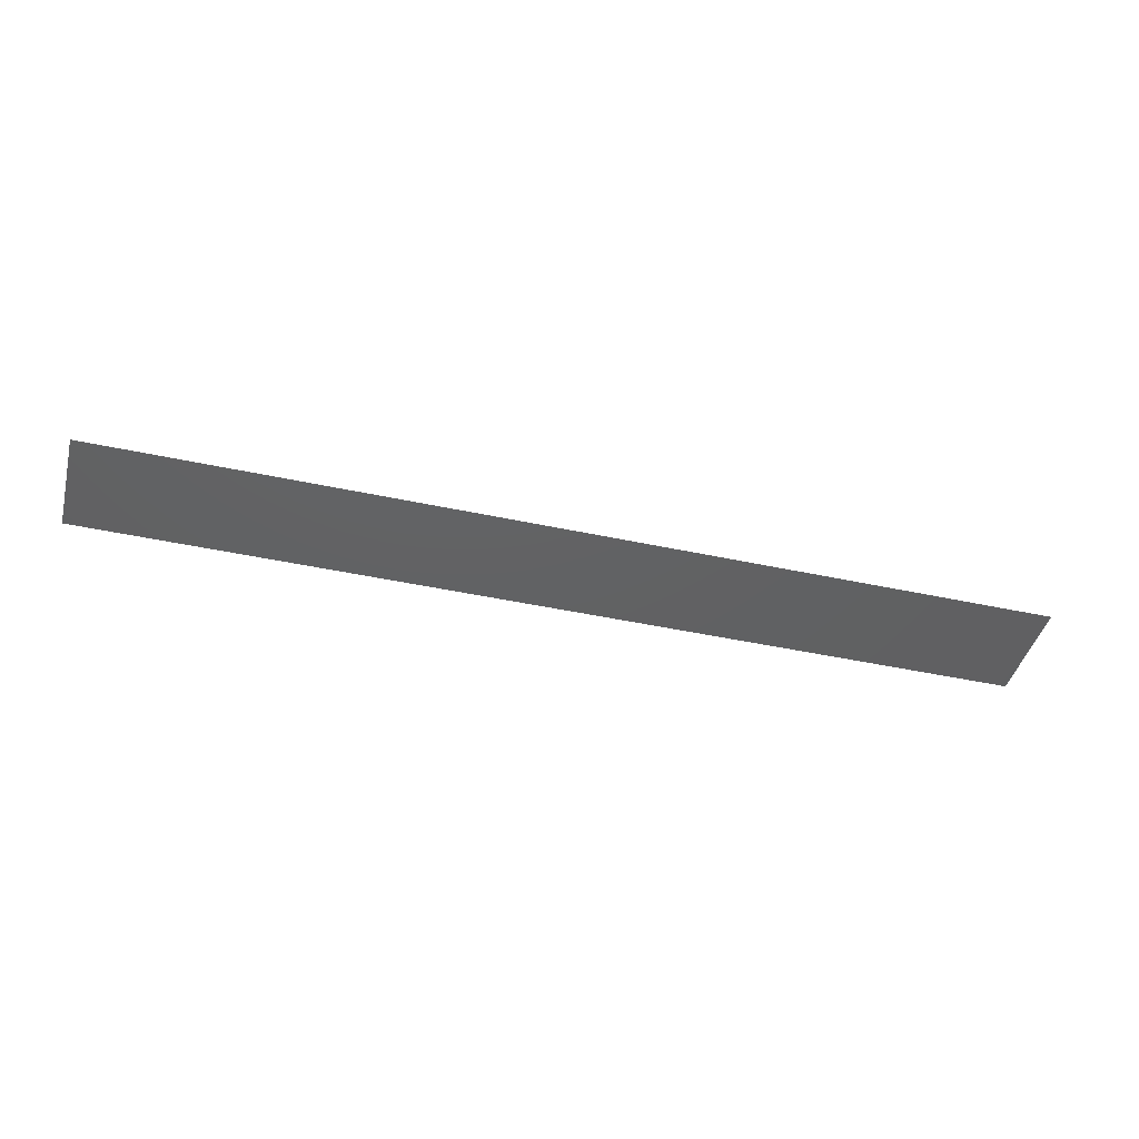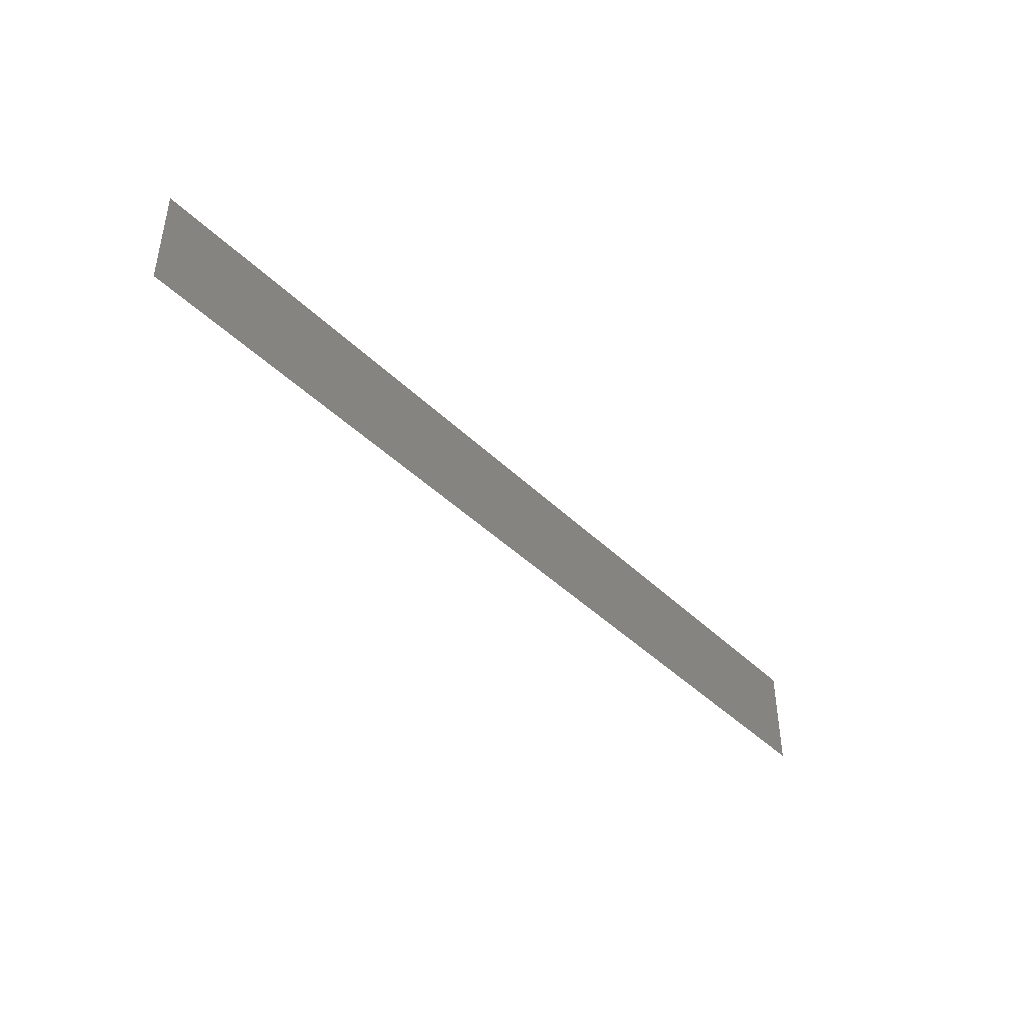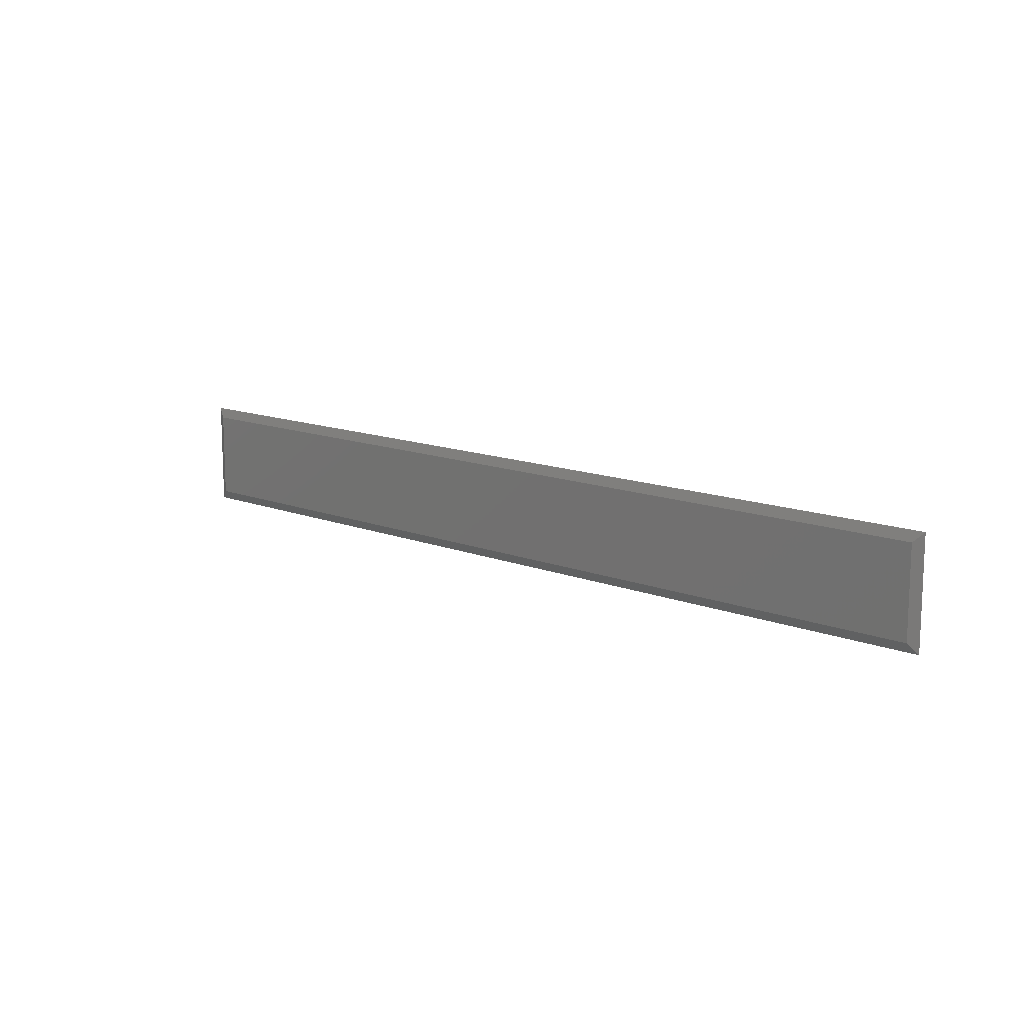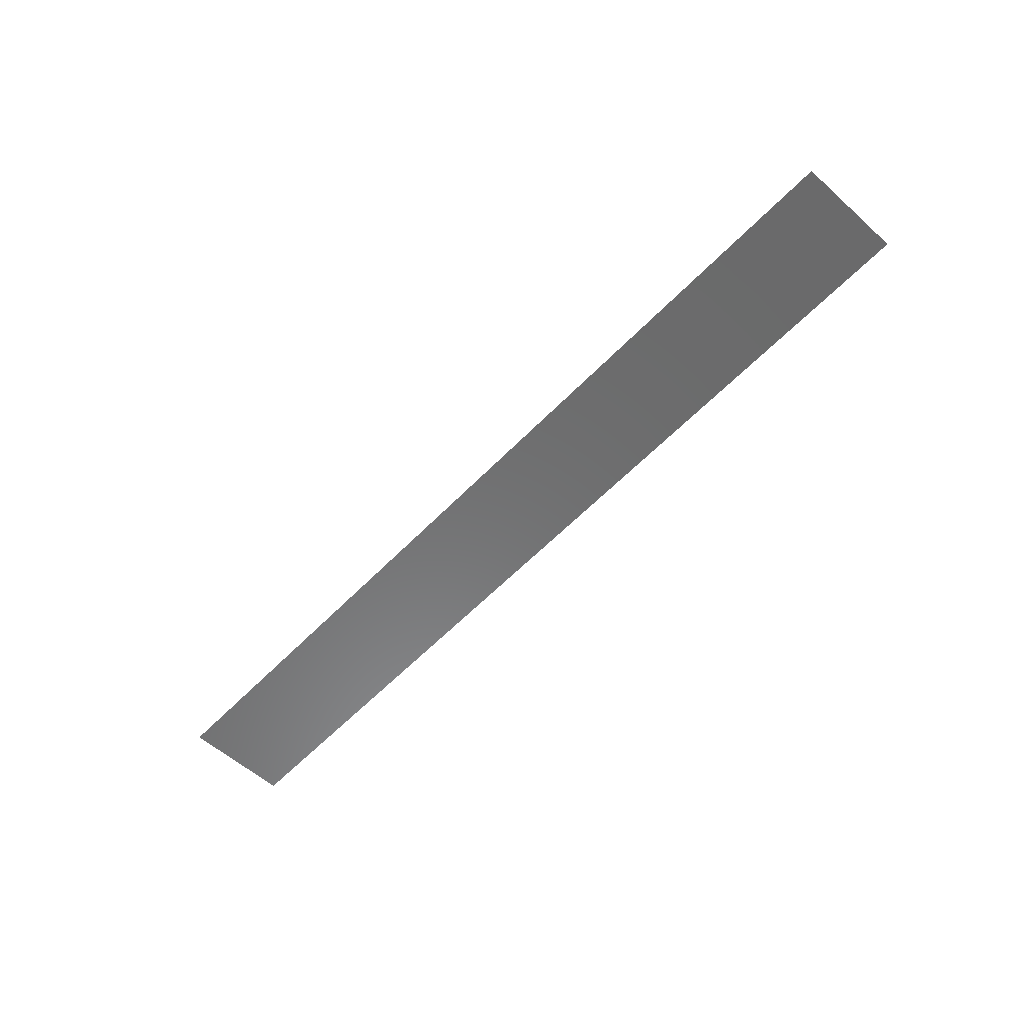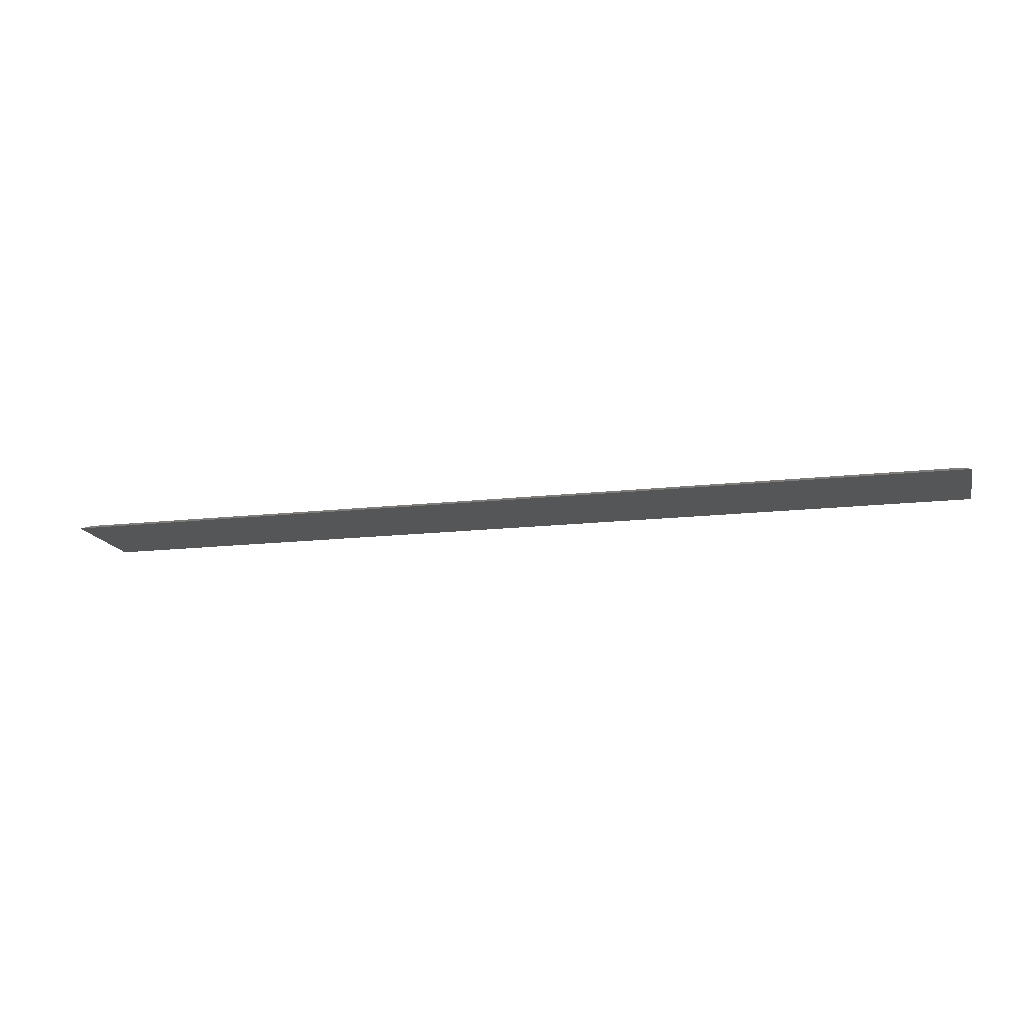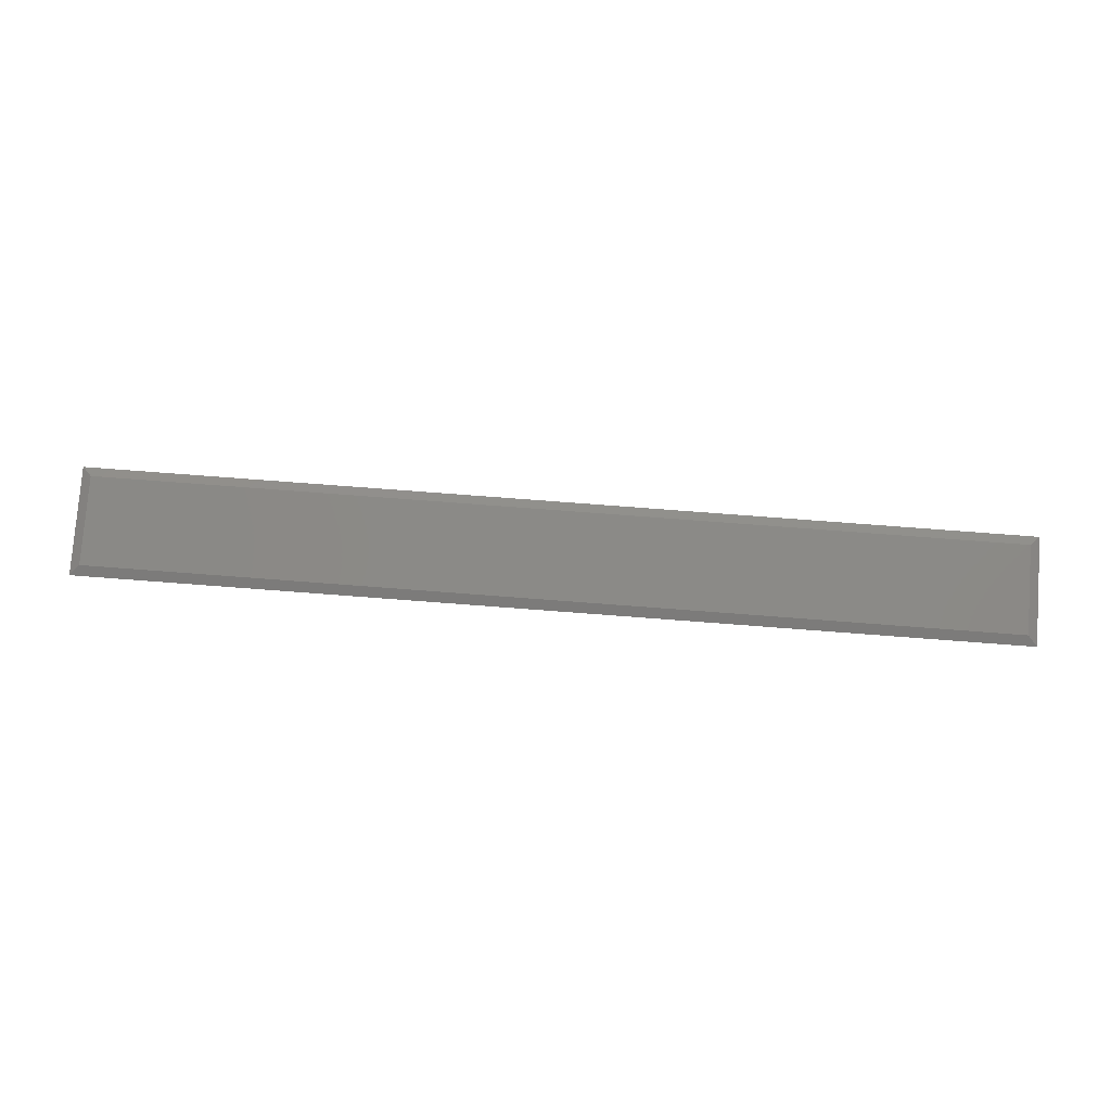
<metadata>
{"format":"stl","ext":"stl","renderer":"f3d","projection":"perspective","resolution":1024,"background":"white","views":[{"elev":-43.2,"azim":165.5,"up":"+Y"},{"elev":-42.9,"azim":-48.9,"up":"+Z"},{"elev":12.9,"azim":-137.8,"up":"+Z"},{"elev":-57.1,"azim":-132.9,"up":"+Y"},{"elev":-15.5,"azim":13.7,"up":"+Y"},{"elev":78.4,"azim":-175.7,"up":"+Y"}]}
</metadata>
<code>
# stl→obj: 8 verts, 12 faces
v -0.7344 2.602e-18 -0.07031
v -0.7344 1.051e-17 0.07212
v 0.7344 1.657e-16 -0.07031
v 0.7344 1.736e-16 0.07212
v -0.75 -0.007812 -0.08594
v 0.75 -0.007812 -0.08594
v -0.75 -0.007812 0.08775
v 0.75 -0.007812 0.08775
f 1 2 3
f 3 2 4
f 5 6 7
f 7 6 8
f 8 4 7
f 7 4 2
f 6 3 8
f 8 3 4
f 5 1 6
f 6 1 3
f 7 2 5
f 5 2 1

</code>
